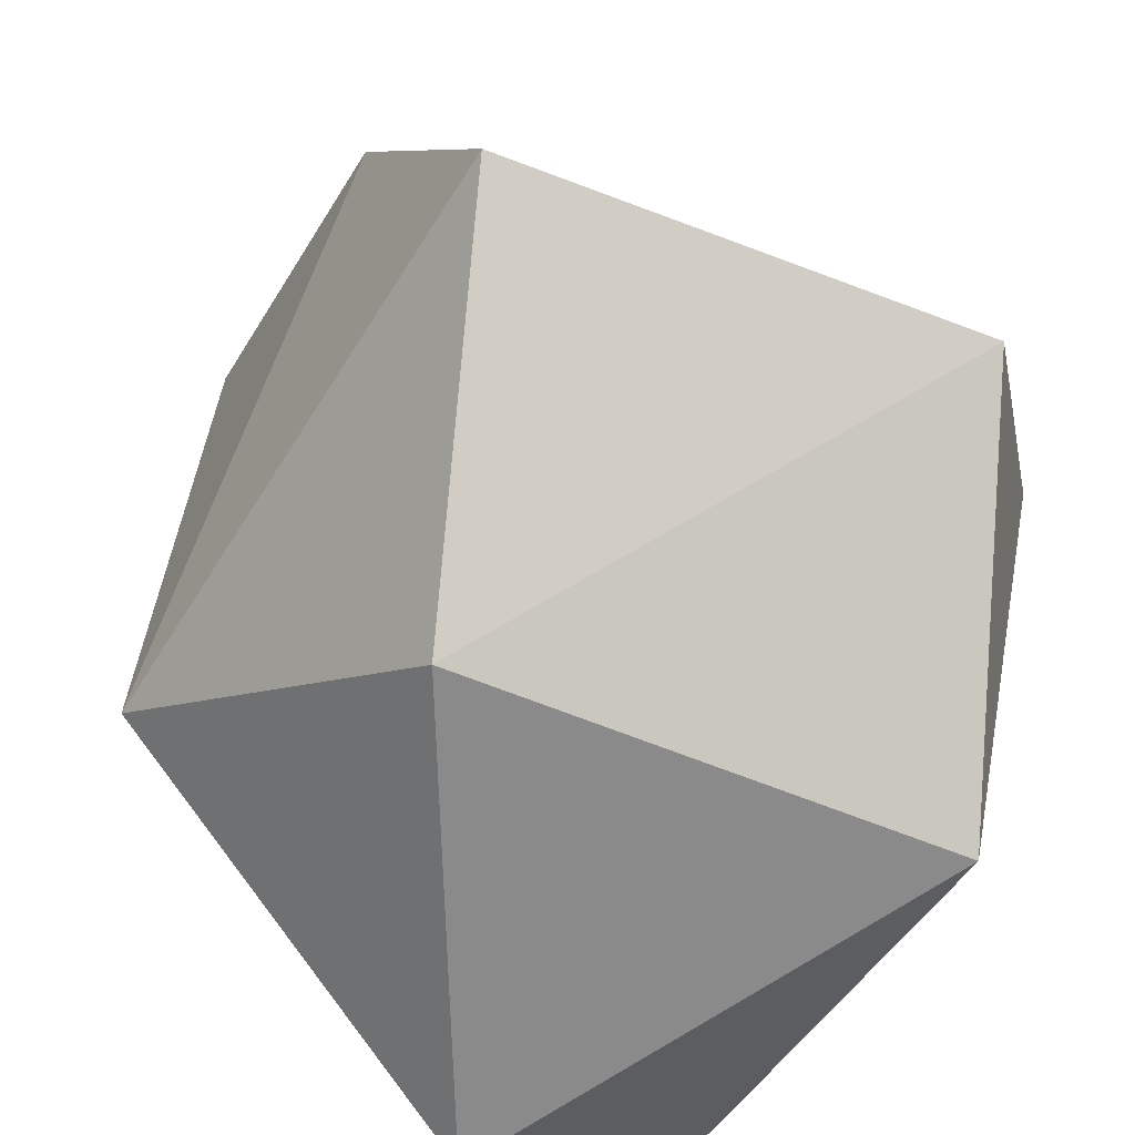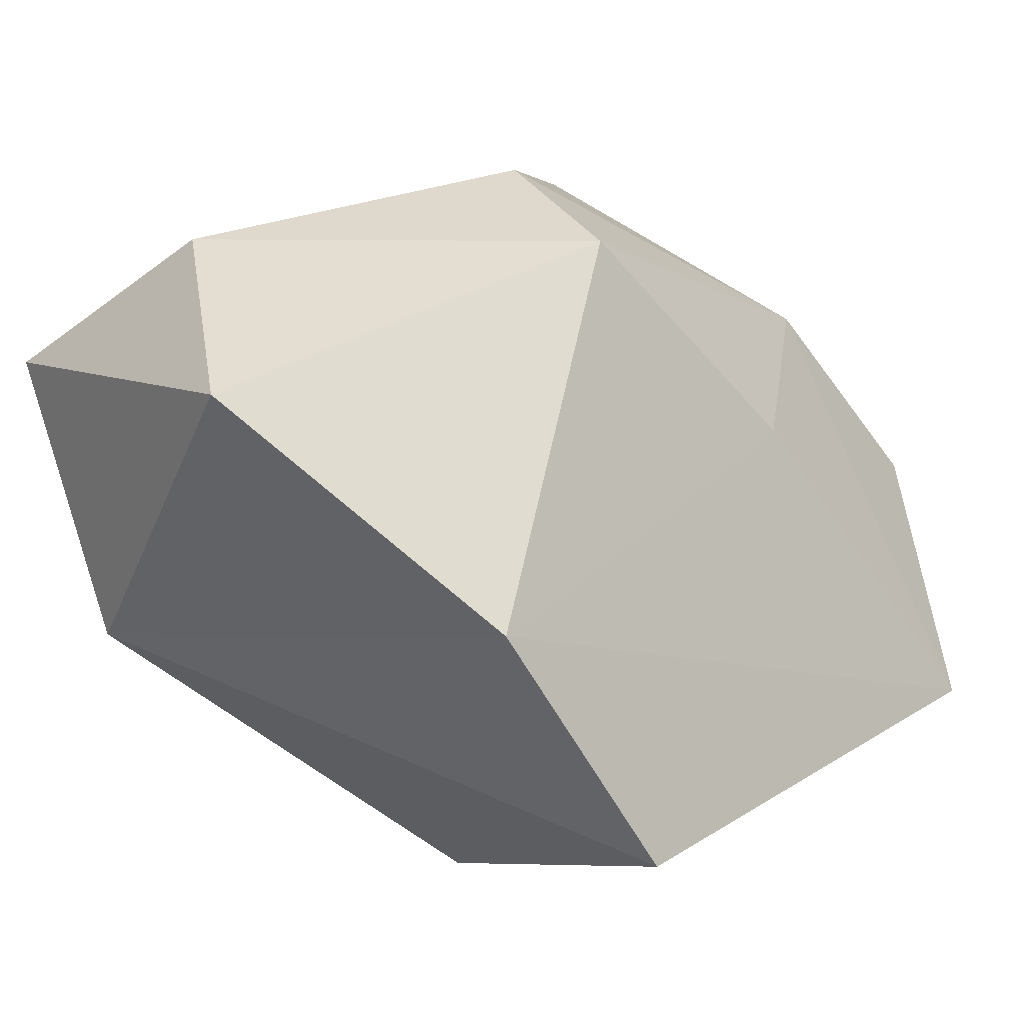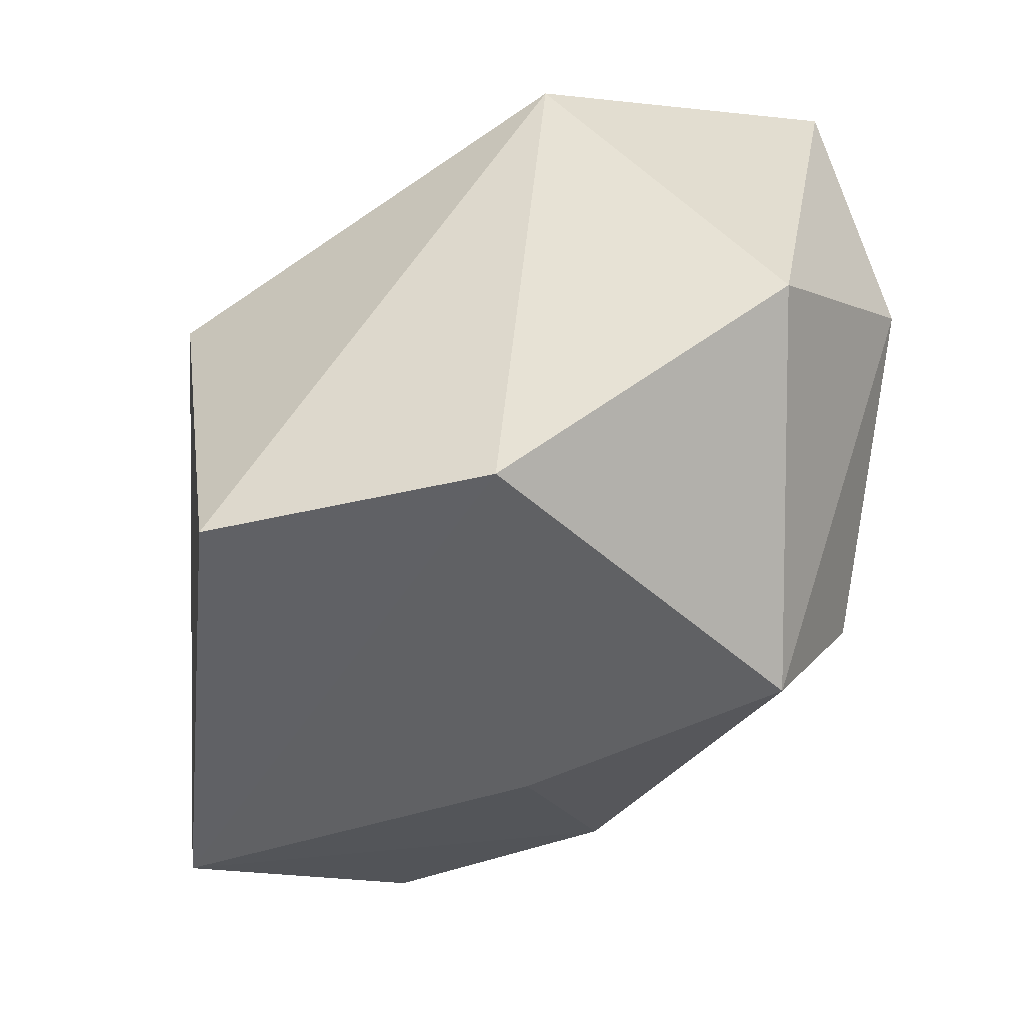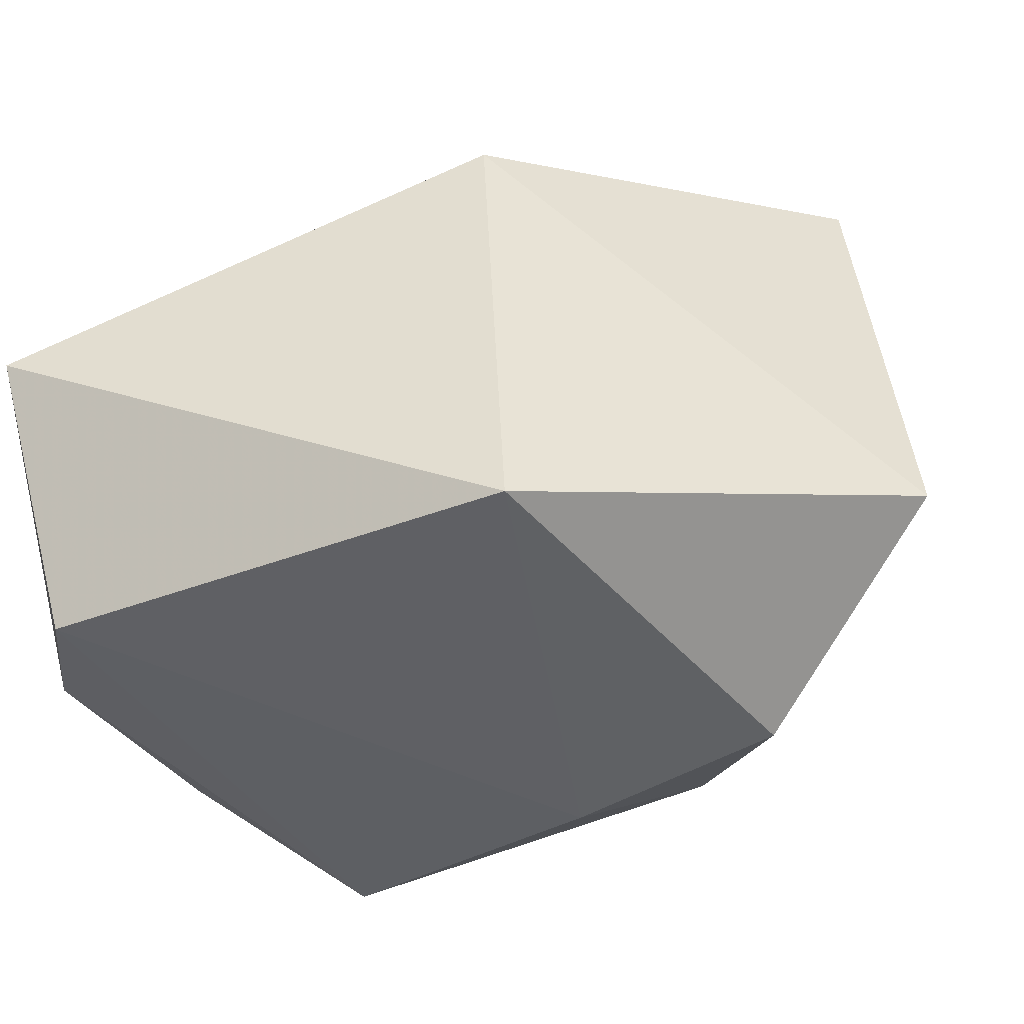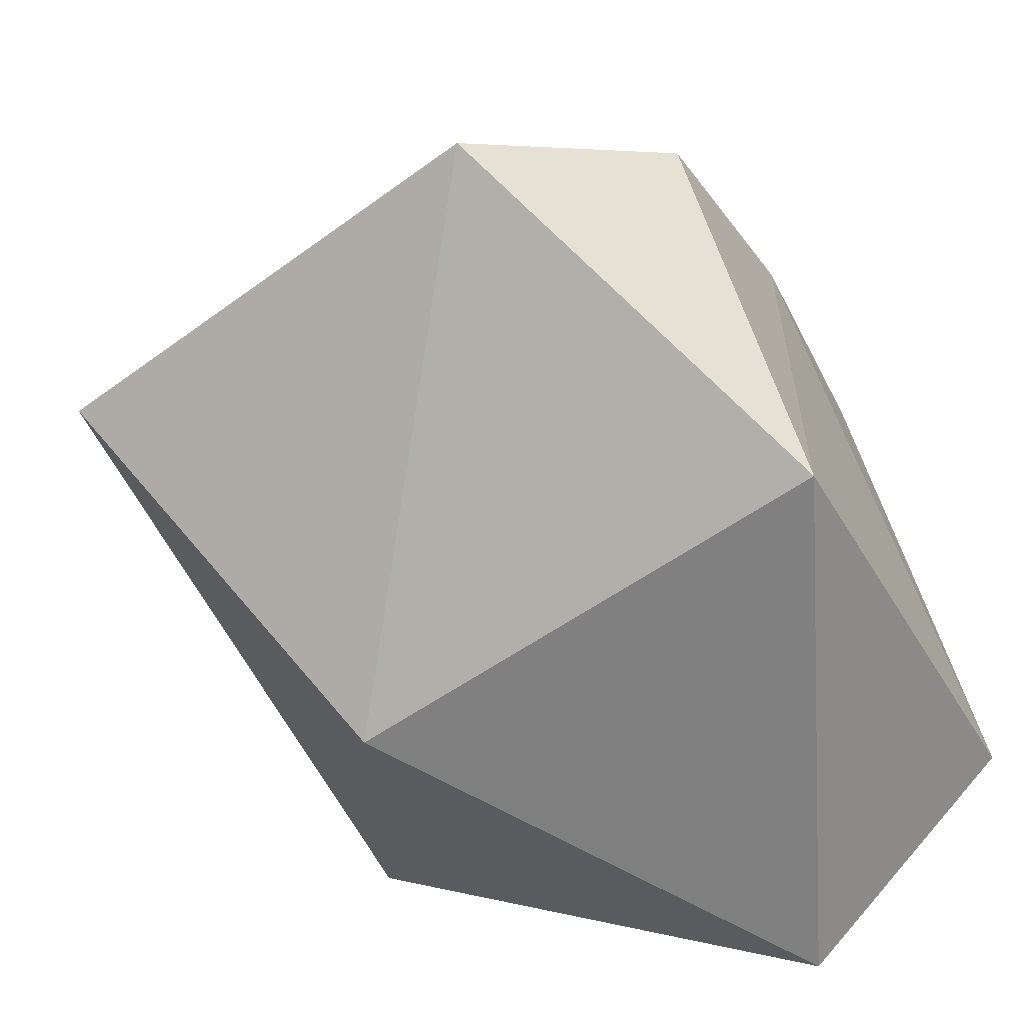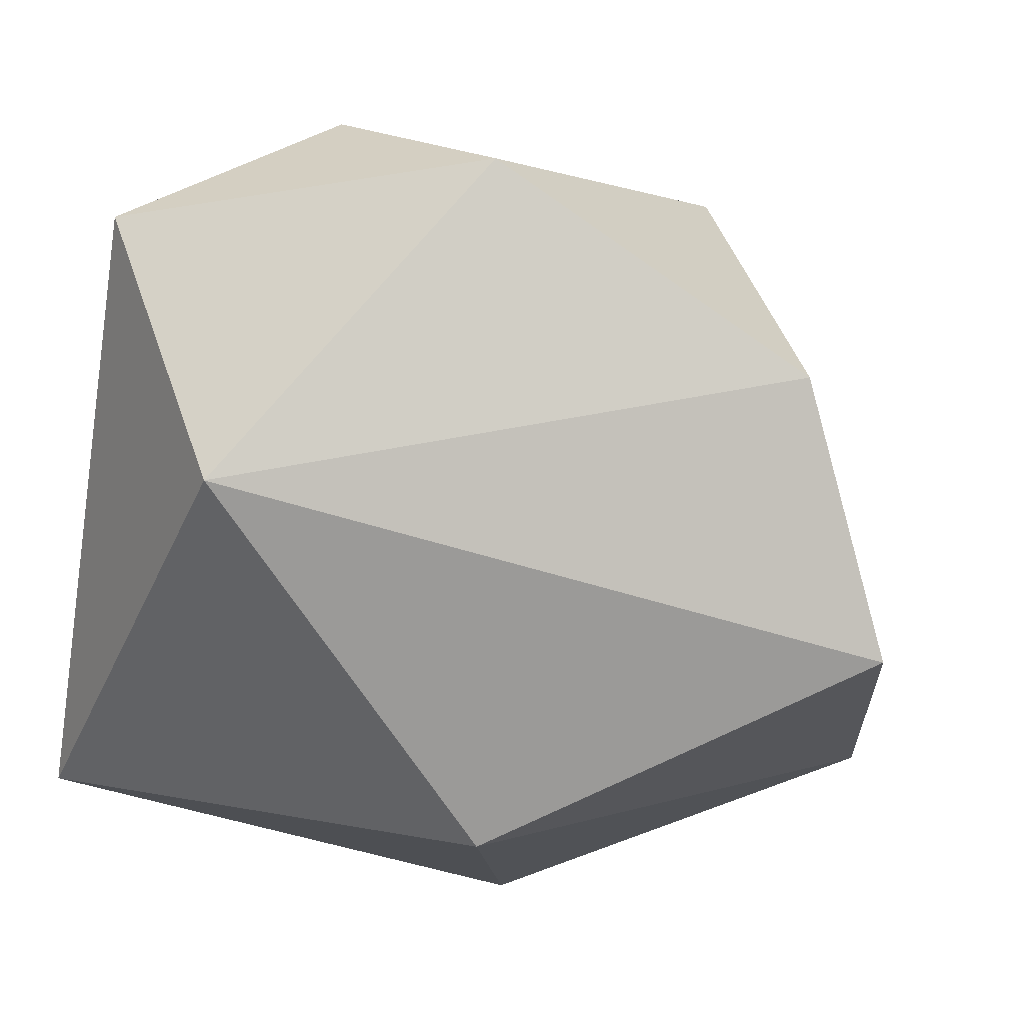
<metadata>
{"format":"obj","ext":"obj","renderer":"f3d","projection":"perspective","resolution":1024,"background":"white","views":[{"elev":-63.3,"azim":65.2,"up":"+Y"},{"elev":30.0,"azim":39.3,"up":"+Y"},{"elev":44.5,"azim":116.6,"up":"+Z"},{"elev":-45.4,"azim":10.5,"up":"+Z"},{"elev":-60.6,"azim":122.8,"up":"+Y"},{"elev":78.2,"azim":11.5,"up":"+Z"}]}
</metadata>
<code>
v 0.002473 0.04452 -0.001902
v -0.01689 0.02762 -0.03367
v -0.02163 0.03852 0.02484
v 0.02376 0.02363 -0.02633
v 0.01211 -0.03802 -0.03778
v 0.03434 0.01606 0.03838
v -0.0375 -0.02383 -0.03446
v 0.03415 0.01967 -0.008575
v 0.02073 0.04372 0.00617
v -0.04217 -0.03766 -0.007949
v -0.04217 0.0202 0.03339
v -0.04217 -0.008794 -0.0291
v -0.0251 -0.00751 0.03937
v 0.0111 0.01246 -0.03778
v 0.04792 -0.0107 0.03038
v 0.009466 -0.03727 0.01742
v -0.002461 0.0321 0.04141
v -0.03431 0.01574 -0.02478
v 0.03338 0.002482 -0.03774
v 0.05249 -0.01436 -0.02208
f 13 11 10
f 10 5 16
f 15 13 16
f 16 13 10
f 11 13 17
f 15 16 20
f 20 16 5
f 7 5 10
f 9 17 6
f 15 20 6
f 6 13 15
f 6 17 13
f 11 17 3
f 9 1 3
f 3 17 9
f 3 18 11
f 3 1 2
f 2 18 3
f 19 20 5
f 10 11 12
f 12 7 10
f 11 18 12
f 12 18 2
f 2 7 12
f 9 6 8
f 8 6 20
f 14 7 2
f 5 7 14
f 14 19 5
f 19 14 4
f 9 8 4
f 4 14 2
f 20 19 4
f 4 8 20
f 2 1 4
f 4 1 9

</code>
